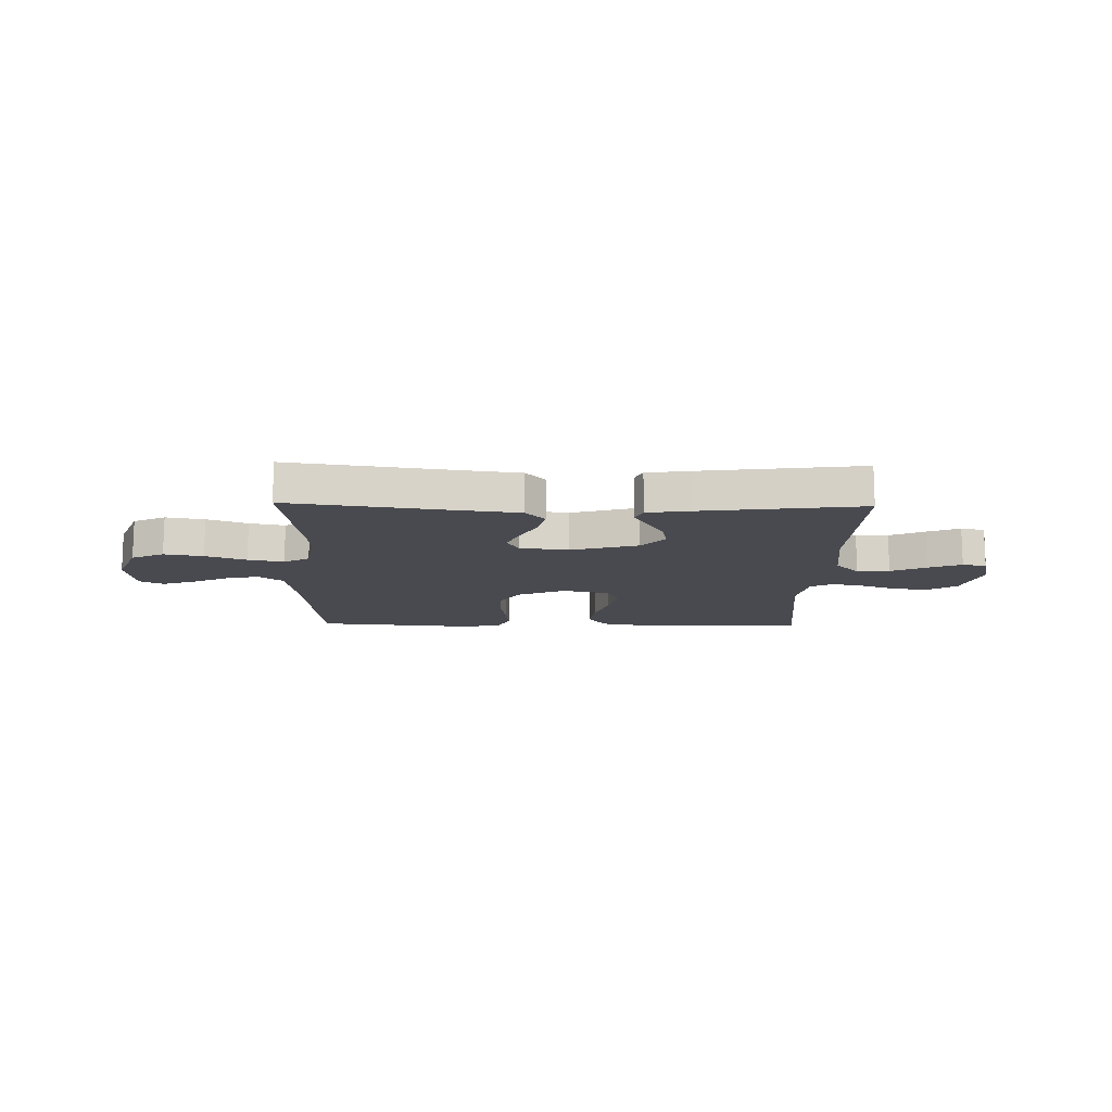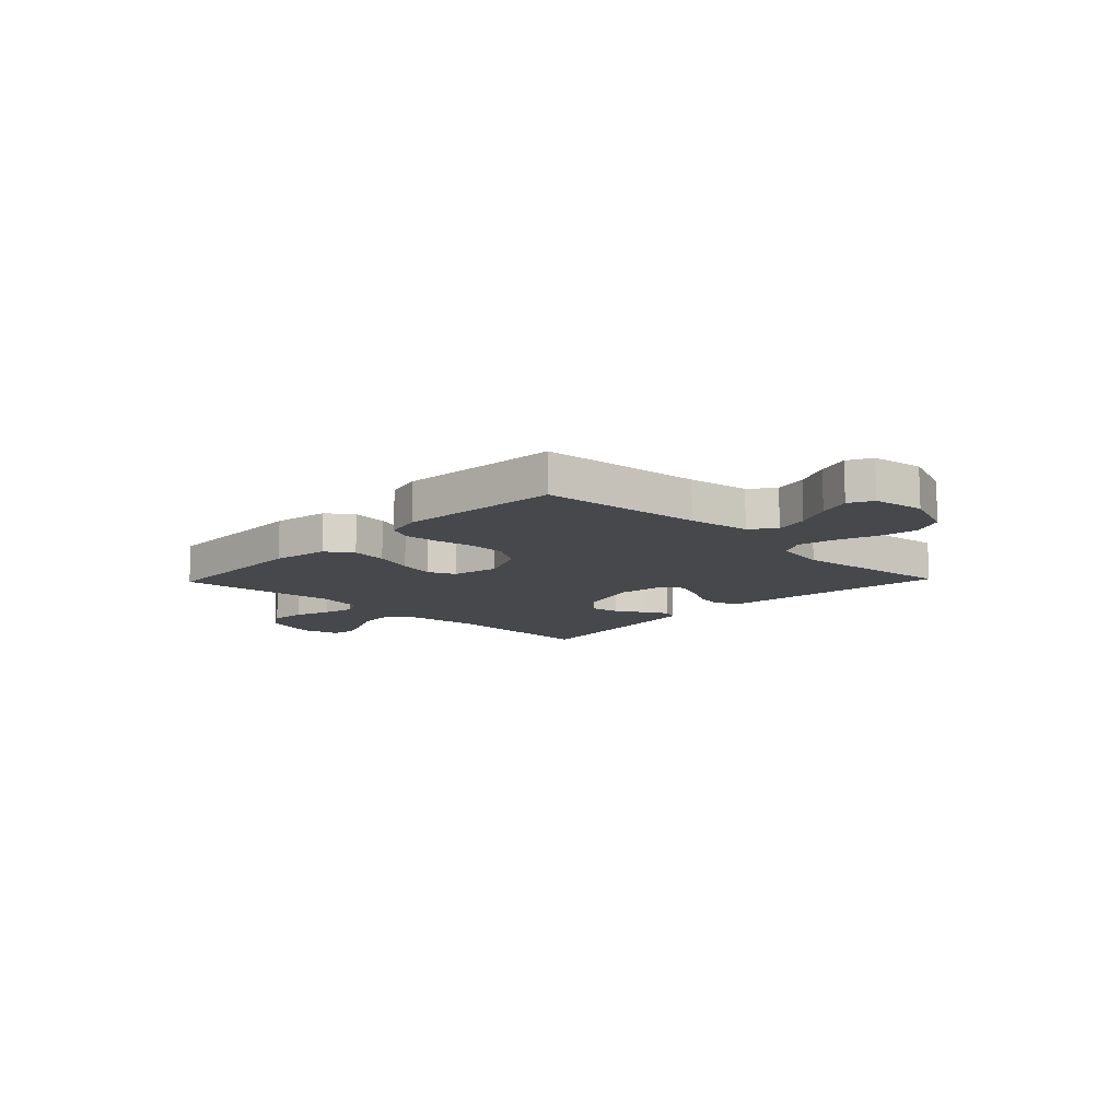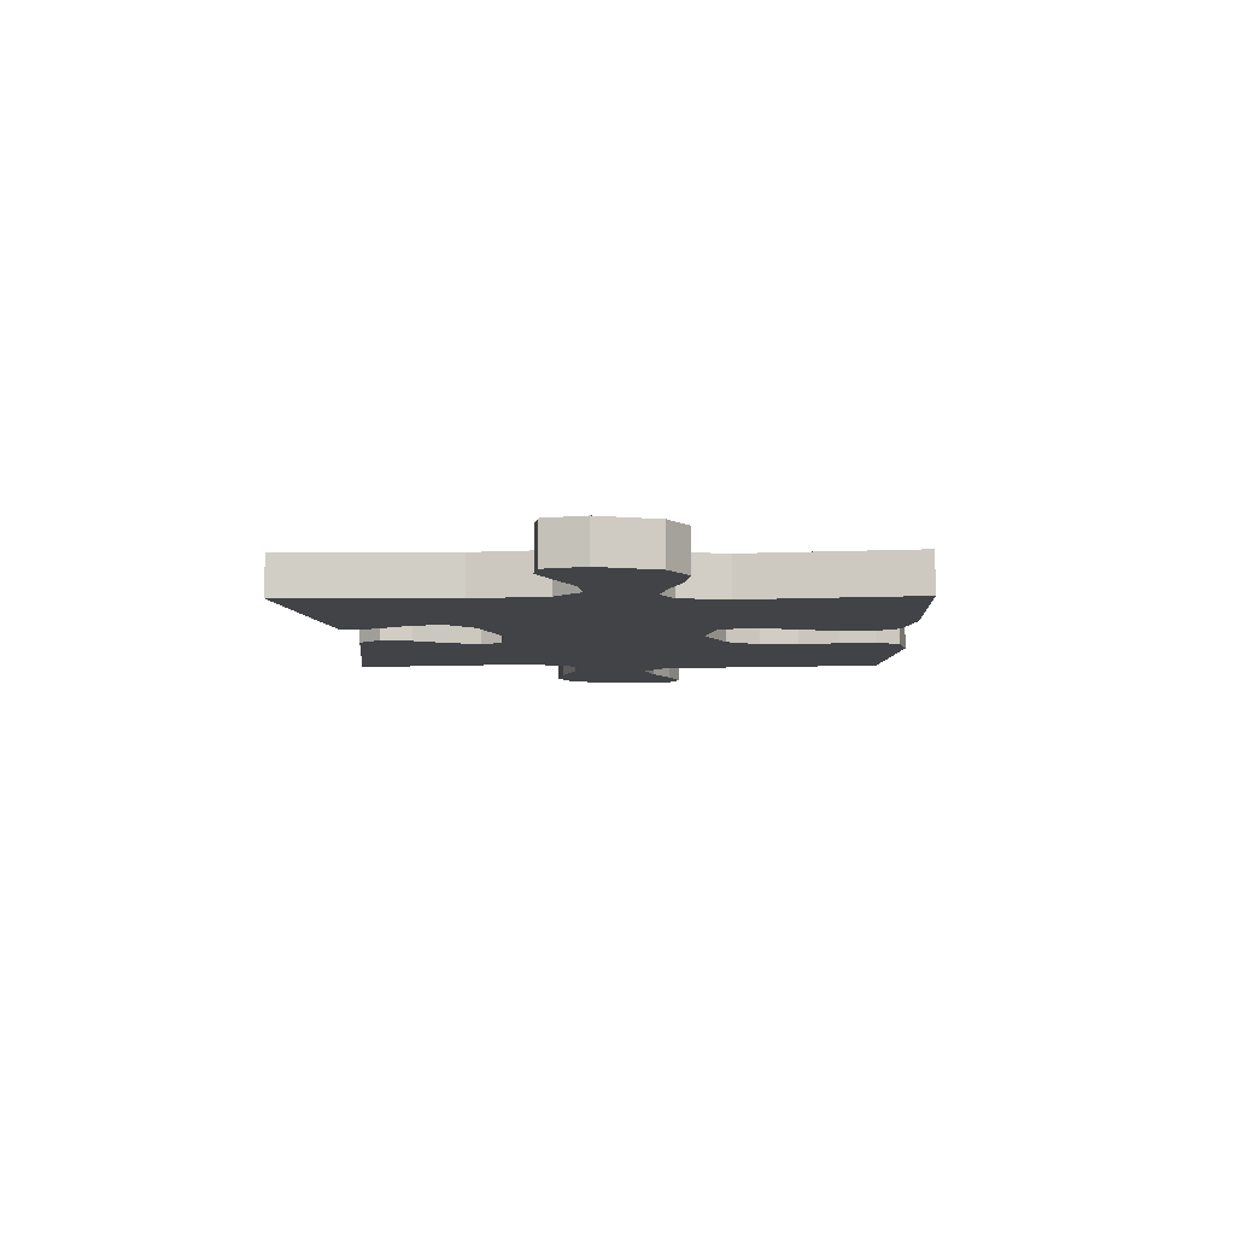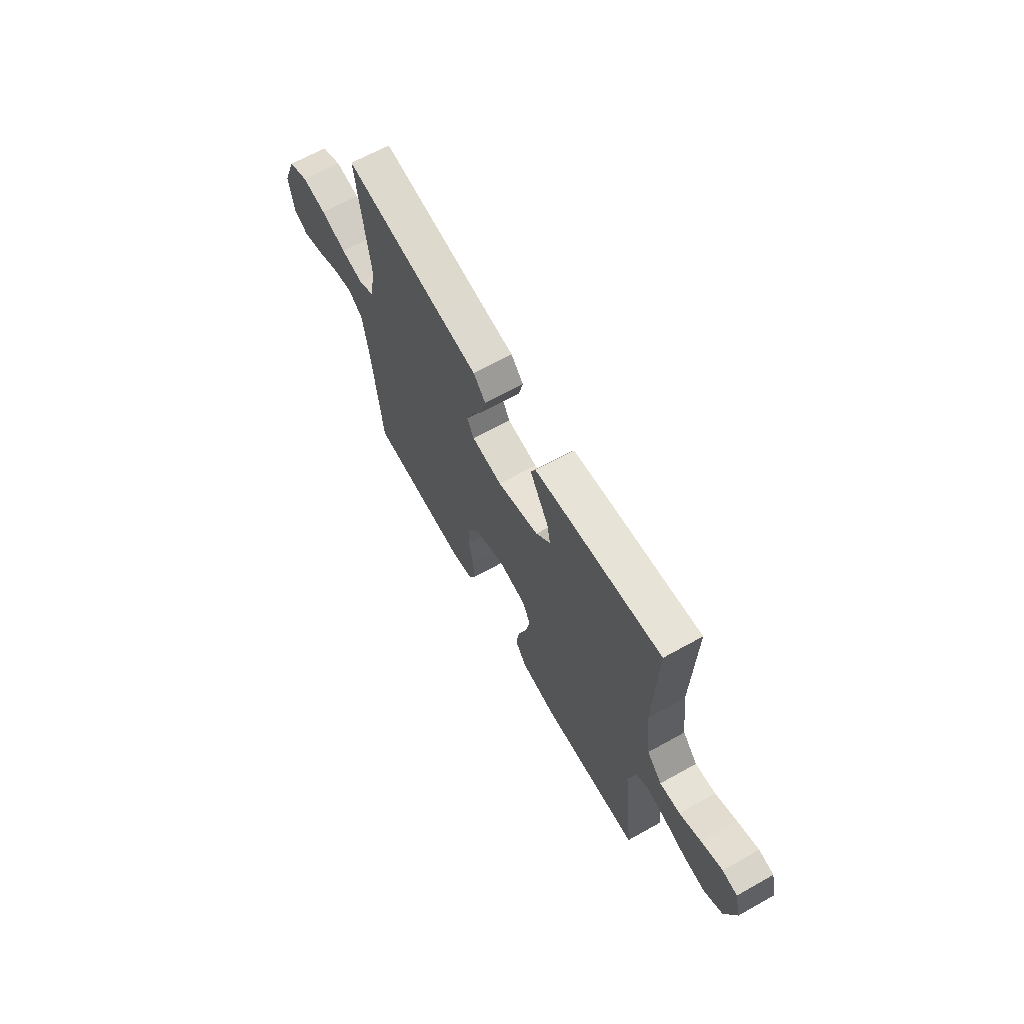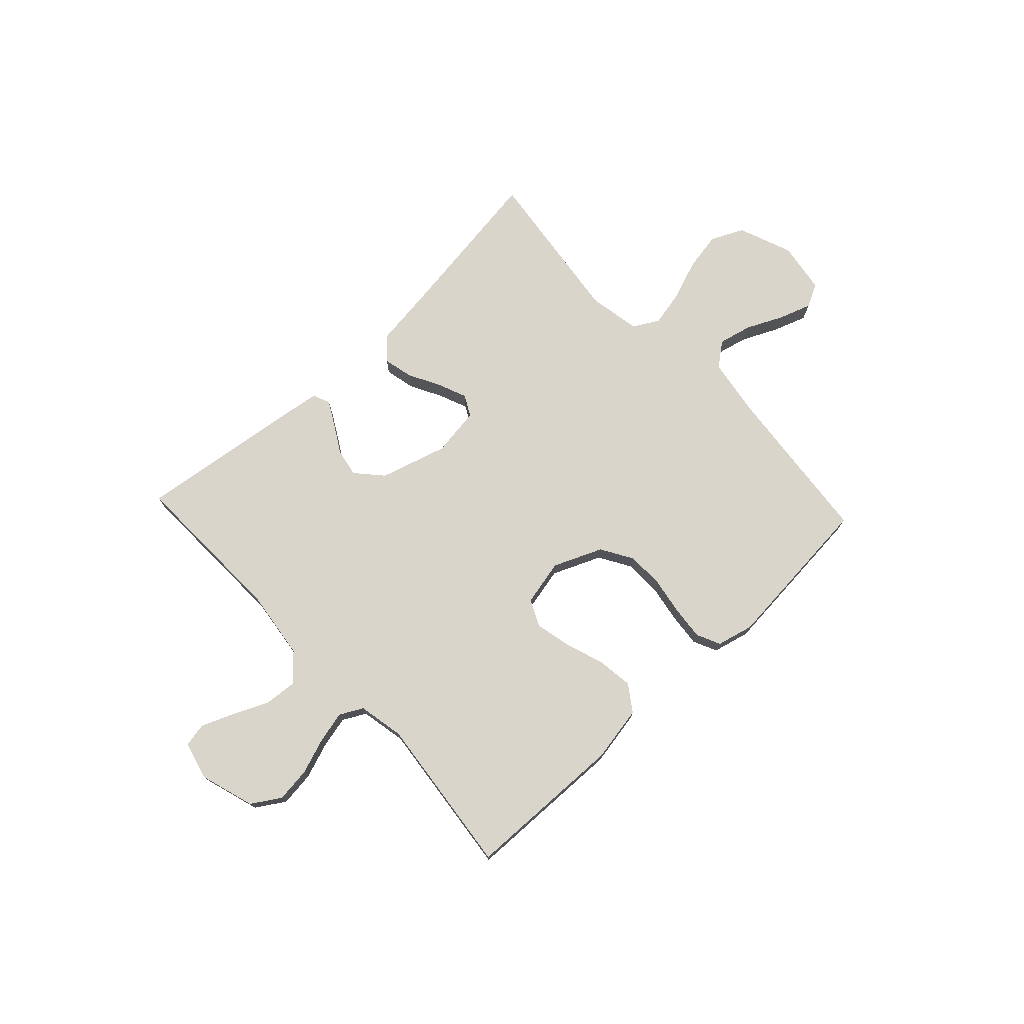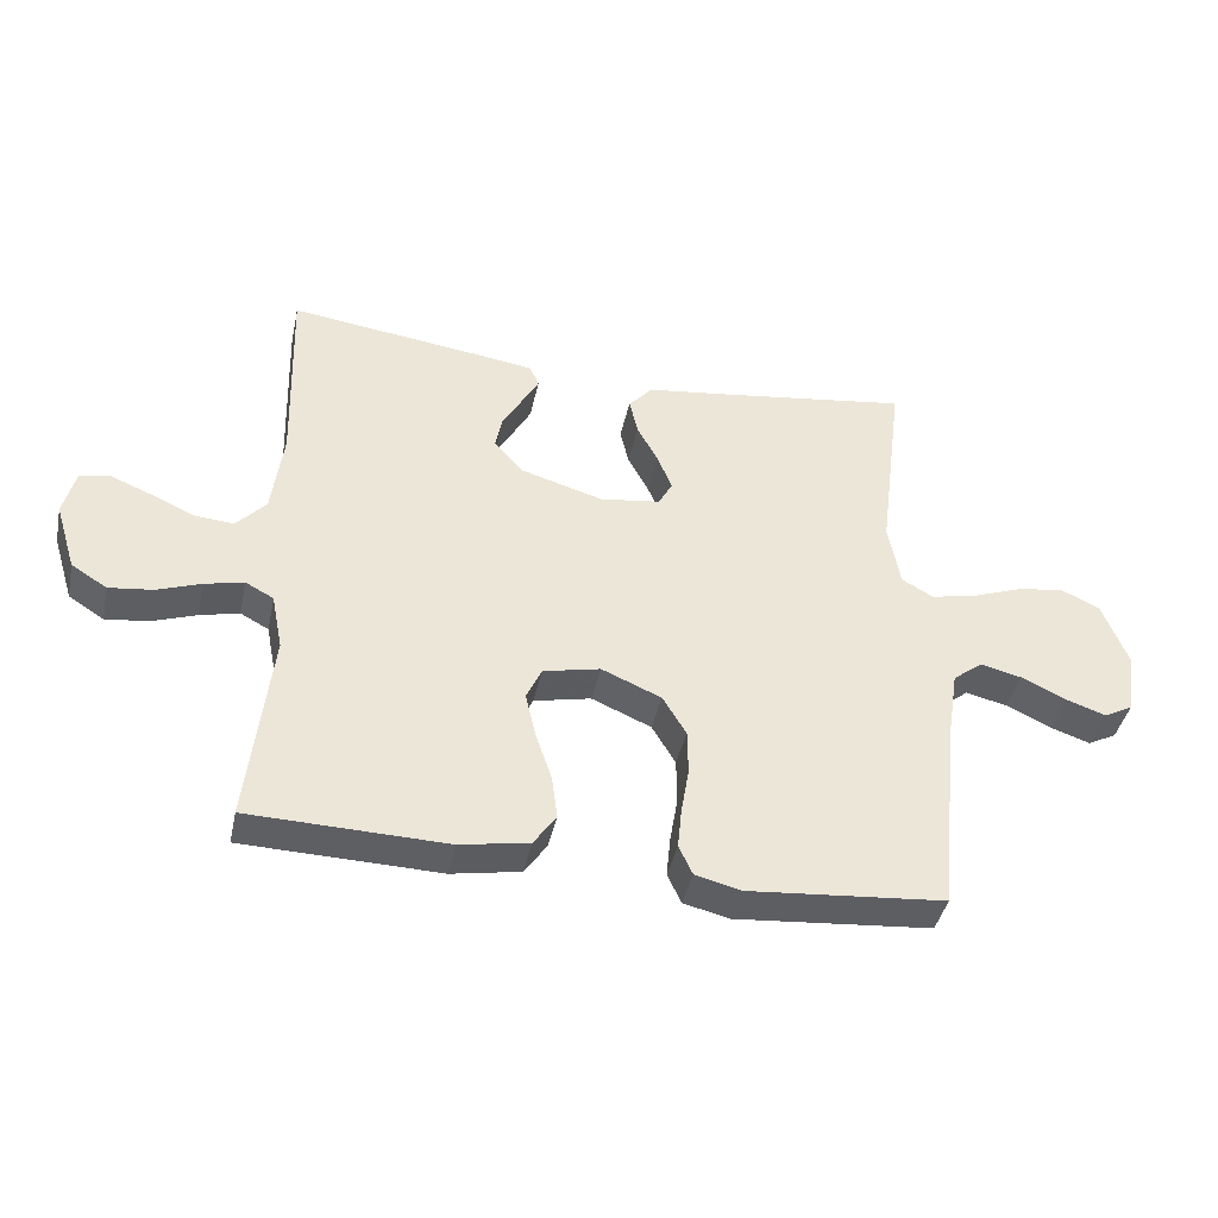
<metadata>
{"format":"obj","ext":"obj","renderer":"f3d","projection":"perspective","resolution":1024,"background":"white","views":[{"elev":-13.5,"azim":-1.3,"up":"+Y"},{"elev":-11.5,"azim":-133.8,"up":"+Y"},{"elev":-7.2,"azim":91.7,"up":"+Y"},{"elev":65.6,"azim":60.7,"up":"+Z"},{"elev":74.7,"azim":136.9,"up":"+Y"},{"elev":-41.2,"azim":168.0,"up":"+Z"}]}
</metadata>
<code>
v 0.5 0.07 0.5
v 0.491 0.07 0.2
v 0.508 0.07 0.069
v 0.553 0.07 0.02
v 0.614 0.07 0.025
v 0.68 0.07 0.055
v 0.742 0.07 0.08
v 0.787 0.07 0.071
v 0.805 0.07 0
v 0.773 0.07 -0.103
v 0.719 0.07 -0.137
v 0.653 0.07 -0.129
v 0.586 0.07 -0.105
v 0.526 0.07 -0.091
v 0.483 0.07 -0.114
v 0.466 0.07 -0.2
v 0.5 0.07 -0.5
v 0.2 0.07 -0.508
v 0.095 0.07 -0.489
v 0.061 0.07 -0.44
v 0.07 0.07 -0.373
v 0.095 0.07 -0.299
v 0.11 0.07 -0.232
v 0.087 0.07 -0.182
v 0 0.07 -0.163
v -0.091 0.07 -0.202
v -0.127 0.07 -0.262
v -0.128 0.07 -0.331
v -0.116 0.07 -0.402
v -0.11 0.07 -0.464
v -0.131 0.07 -0.509
v -0.2 0.07 -0.526
v -0.5 0.07 -0.5
v -0.53 0.07 -0.2
v -0.548 0.07 -0.086
v -0.593 0.07 -0.051
v -0.656 0.07 -0.066
v -0.724 0.07 -0.098
v -0.785 0.07 -0.119
v -0.829 0.07 -0.096
v -0.844 0.07 0
v -0.805 0.07 0.101
v -0.744 0.07 0.13
v -0.671 0.07 0.117
v -0.595 0.07 0.089
v -0.528 0.07 0.075
v -0.48 0.07 0.102
v -0.462 0.07 0.2
v -0.5 0.07 0.5
v -0.2 0.07 0.458
v -0.083 0.07 0.443
v -0.046 0.07 0.402
v -0.059 0.07 0.346
v -0.091 0.07 0.286
v -0.113 0.07 0.232
v -0.092 0.07 0.193
v 0 0.07 0.18
v 0.126 0.07 0.217
v 0.17 0.07 0.266
v 0.16 0.07 0.319
v 0.129 0.07 0.372
v 0.104 0.07 0.417
v 0.118 0.07 0.449
v 0.2 0.07 0.461
v 0.5 0 0.5
v 0.491 0 0.2
v 0.508 0 0.069
v 0.553 0 0.02
v 0.614 0 0.025
v 0.68 0 0.055
v 0.742 0 0.08
v 0.787 0 0.071
v 0.805 0 0
v 0.773 0 -0.103
v 0.719 0 -0.137
v 0.653 0 -0.129
v 0.586 0 -0.105
v 0.526 0 -0.091
v 0.483 0 -0.114
v 0.466 0 -0.2
v 0.5 0 -0.5
v 0.2 0 -0.508
v 0.095 0 -0.489
v 0.061 0 -0.44
v 0.07 0 -0.373
v 0.095 0 -0.299
v 0.11 0 -0.232
v 0.087 0 -0.182
v 0 0 -0.163
v -0.091 0 -0.202
v -0.127 0 -0.262
v -0.128 0 -0.331
v -0.116 0 -0.402
v -0.11 0 -0.464
v -0.131 0 -0.509
v -0.2 0 -0.526
v -0.5 0 -0.5
v -0.53 0 -0.2
v -0.548 0 -0.086
v -0.593 0 -0.051
v -0.656 0 -0.066
v -0.724 0 -0.098
v -0.785 0 -0.119
v -0.829 0 -0.096
v -0.844 0 0
v -0.805 0 0.101
v -0.744 0 0.13
v -0.671 0 0.117
v -0.595 0 0.089
v -0.528 0 0.075
v -0.48 0 0.102
v -0.462 0 0.2
v -0.5 0 0.5
v -0.2 0 0.458
v -0.083 0 0.443
v -0.046 0 0.402
v -0.059 0 0.346
v -0.091 0 0.286
v -0.113 0 0.232
v -0.092 0 0.193
v 0 0 0.18
v 0.126 0 0.217
v 0.17 0 0.266
v 0.16 0 0.319
v 0.129 0 0.372
v 0.104 0 0.417
v 0.118 0 0.449
v 0.2 0 0.461
f 64 1 2
f 63 64 2
f 62 63 2
f 61 62 2
f 60 61 2
f 59 60 2 3
f 58 59 3 4
f 57 58 4
f 56 57 4
f 52 53 54
f 51 52 54
f 50 51 54
f 50 54 55
f 49 50 55
f 48 49 55
f 47 48 55 56
f 43 44 45
f 42 43 45
f 41 42 45
f 40 41 45
f 39 40 45
f 38 39 45
f 37 38 45
f 36 37 45 46
f 47 56 4
f 46 47 4
f 36 46 4
f 35 36 4
f 32 33 34
f 31 32 34
f 30 31 34
f 29 30 34
f 28 29 34
f 20 21 22
f 19 20 22
f 18 19 22
f 17 18 22
f 16 17 22
f 15 16 22 23
f 14 15 23 24
f 11 12 13
f 10 11 13
f 9 10 13
f 8 9 13
f 7 8 13
f 6 7 13
f 5 6 13
f 5 13 14
f 14 24 25
f 5 14 25
f 4 5 25
f 27 28 34 35
f 26 27 35
f 25 26 35
f 4 25 35
f 66 65 128
f 66 128 127
f 66 127 126
f 66 126 125
f 66 125 124
f 67 66 124 123
f 68 67 123 122
f 68 122 121
f 68 121 120
f 118 117 116
f 118 116 115
f 118 115 114
f 119 118 114
f 119 114 113
f 119 113 112
f 120 119 112 111
f 109 108 107
f 109 107 106
f 109 106 105
f 109 105 104
f 109 104 103
f 109 103 102
f 109 102 101
f 110 109 101 100
f 68 120 111
f 68 111 110
f 68 110 100
f 68 100 99
f 98 97 96
f 98 96 95
f 98 95 94
f 98 94 93
f 98 93 92
f 86 85 84
f 86 84 83
f 86 83 82
f 86 82 81
f 86 81 80
f 87 86 80 79
f 88 87 79 78
f 77 76 75
f 77 75 74
f 77 74 73
f 77 73 72
f 77 72 71
f 77 71 70
f 77 70 69
f 78 77 69
f 89 88 78
f 89 78 69
f 89 69 68
f 99 98 92 91
f 99 91 90
f 99 90 89
f 99 89 68
f 1 65 66 2
f 2 66 67 3
f 3 67 68 4
f 4 68 69 5
f 5 69 70 6
f 6 70 71 7
f 7 71 72 8
f 8 72 73 9
f 9 73 74 10
f 10 74 75 11
f 11 75 76 12
f 12 76 77 13
f 13 77 78 14
f 14 78 79 15
f 15 79 80 16
f 16 80 81 17
f 17 81 82 18
f 18 82 83 19
f 19 83 84 20
f 20 84 85 21
f 21 85 86 22
f 22 86 87 23
f 23 87 88 24
f 24 88 89 25
f 25 89 90 26
f 26 90 91 27
f 27 91 92 28
f 28 92 93 29
f 29 93 94 30
f 30 94 95 31
f 31 95 96 32
f 32 96 97 33
f 33 97 98 34
f 34 98 99 35
f 35 99 100 36
f 36 100 101 37
f 37 101 102 38
f 38 102 103 39
f 39 103 104 40
f 40 104 105 41
f 41 105 106 42
f 42 106 107 43
f 43 107 108 44
f 44 108 109 45
f 45 109 110 46
f 46 110 111 47
f 47 111 112 48
f 48 112 113 49
f 49 113 114 50
f 50 114 115 51
f 51 115 116 52
f 52 116 117 53
f 53 117 118 54
f 54 118 119 55
f 55 119 120 56
f 56 120 121 57
f 57 121 122 58
f 58 122 123 59
f 59 123 124 60
f 60 124 125 61
f 61 125 126 62
f 62 126 127 63
f 63 127 128 64
f 64 128 65 1

</code>
